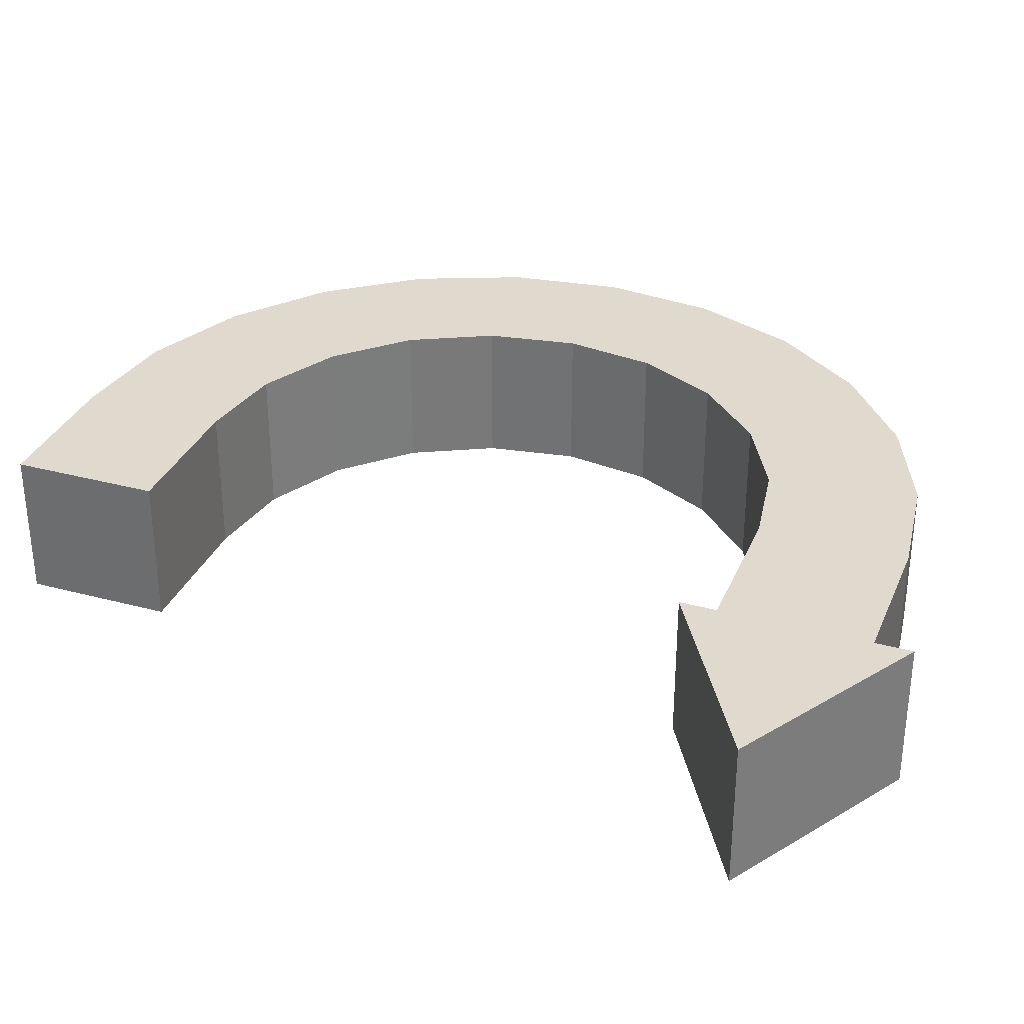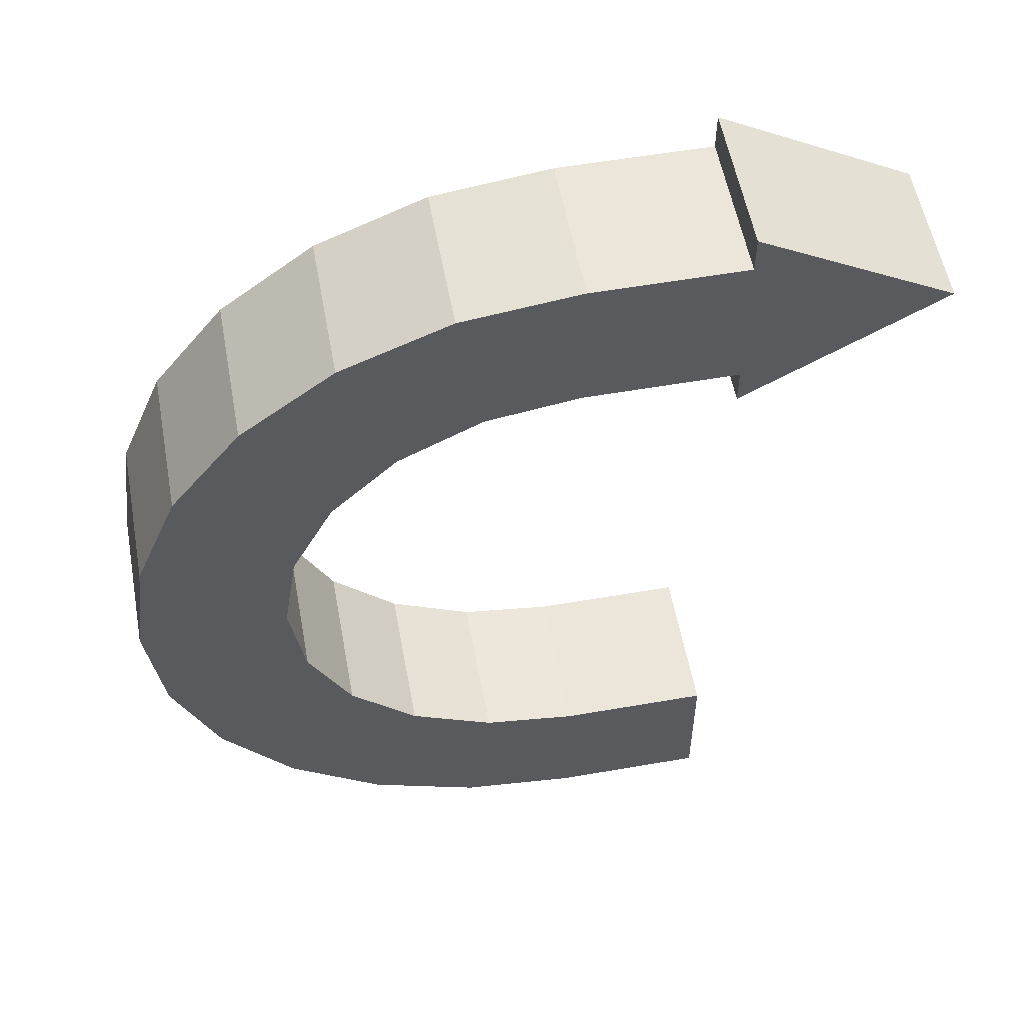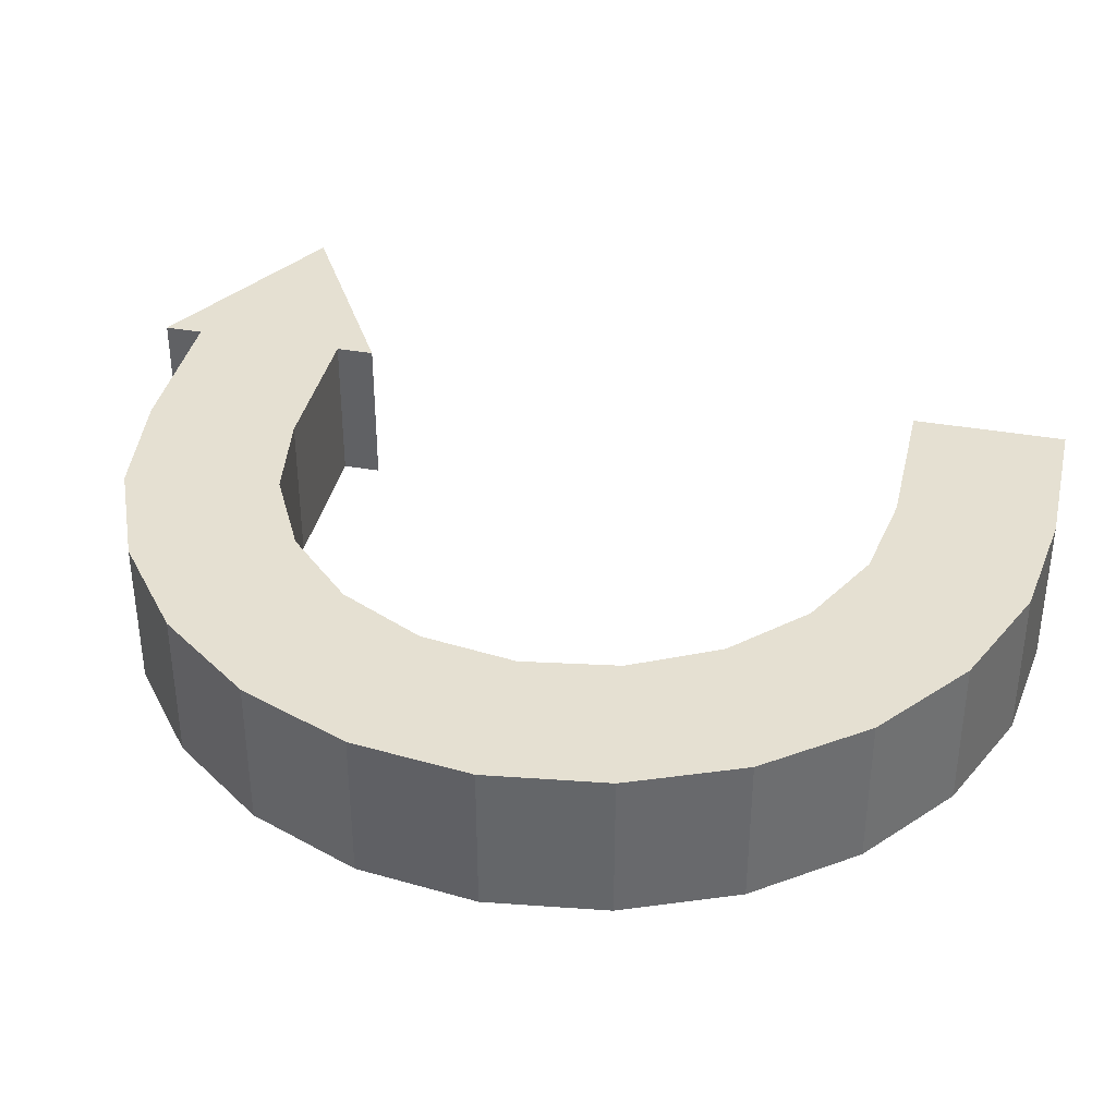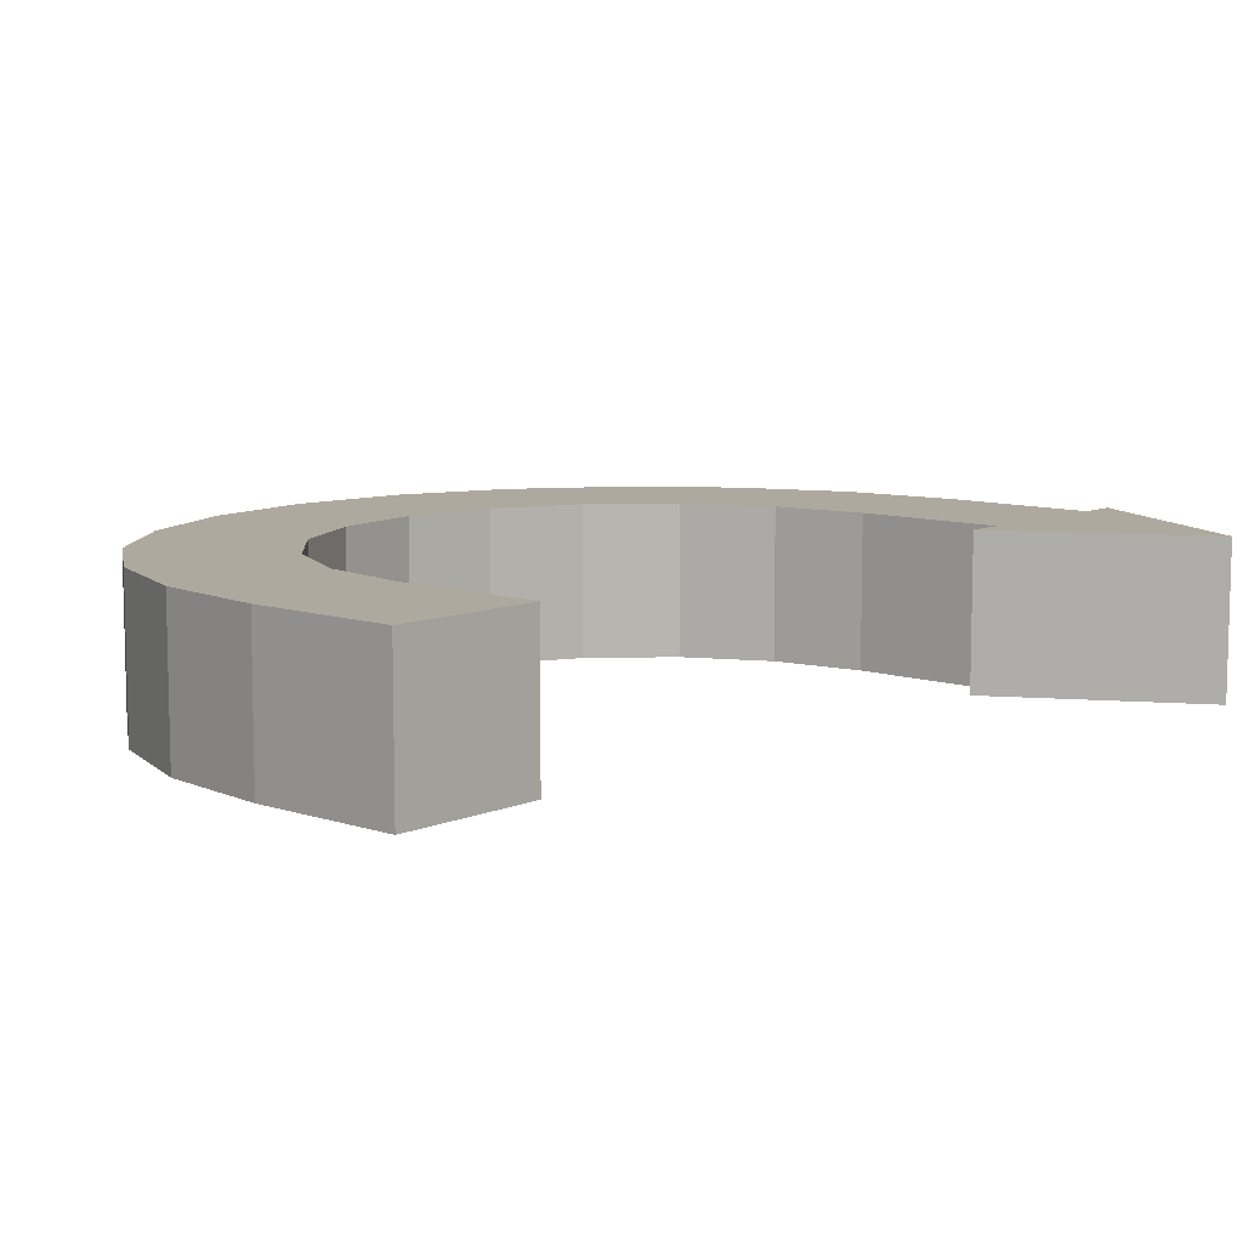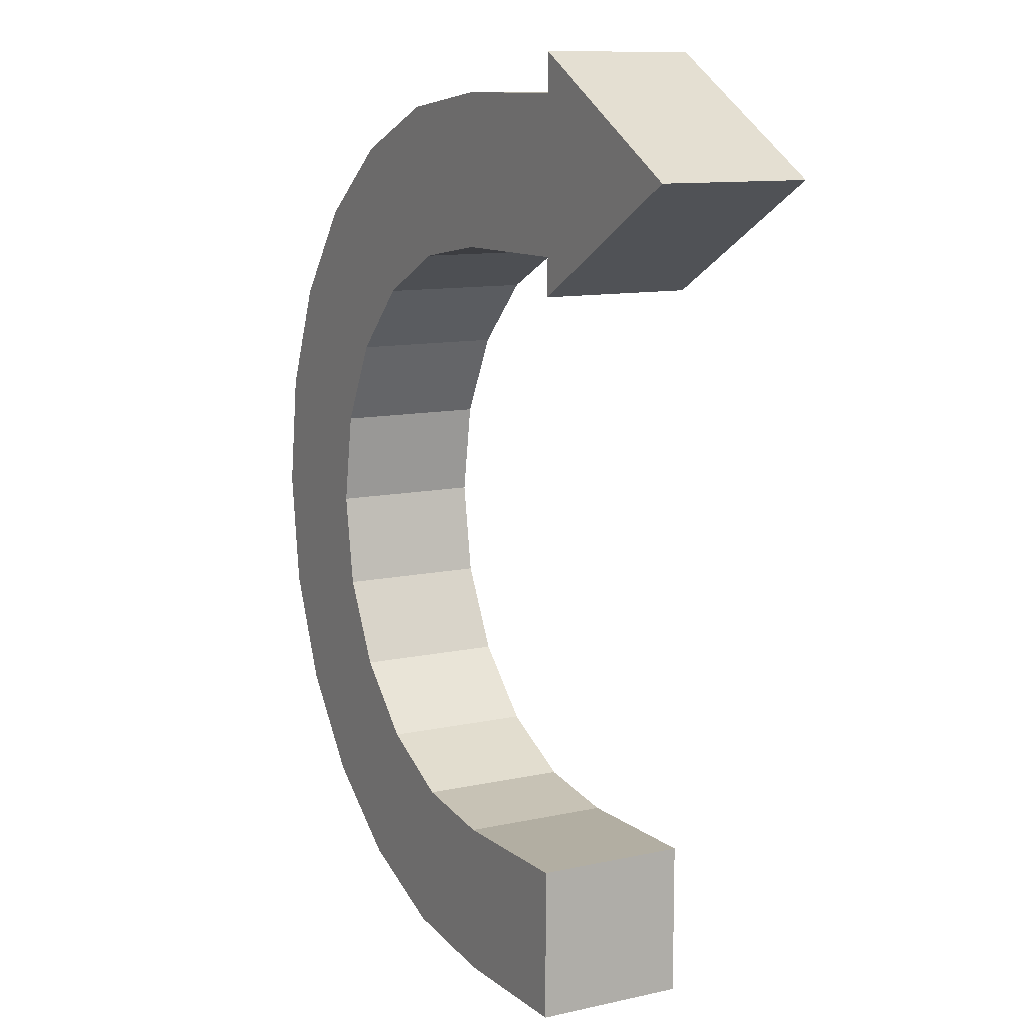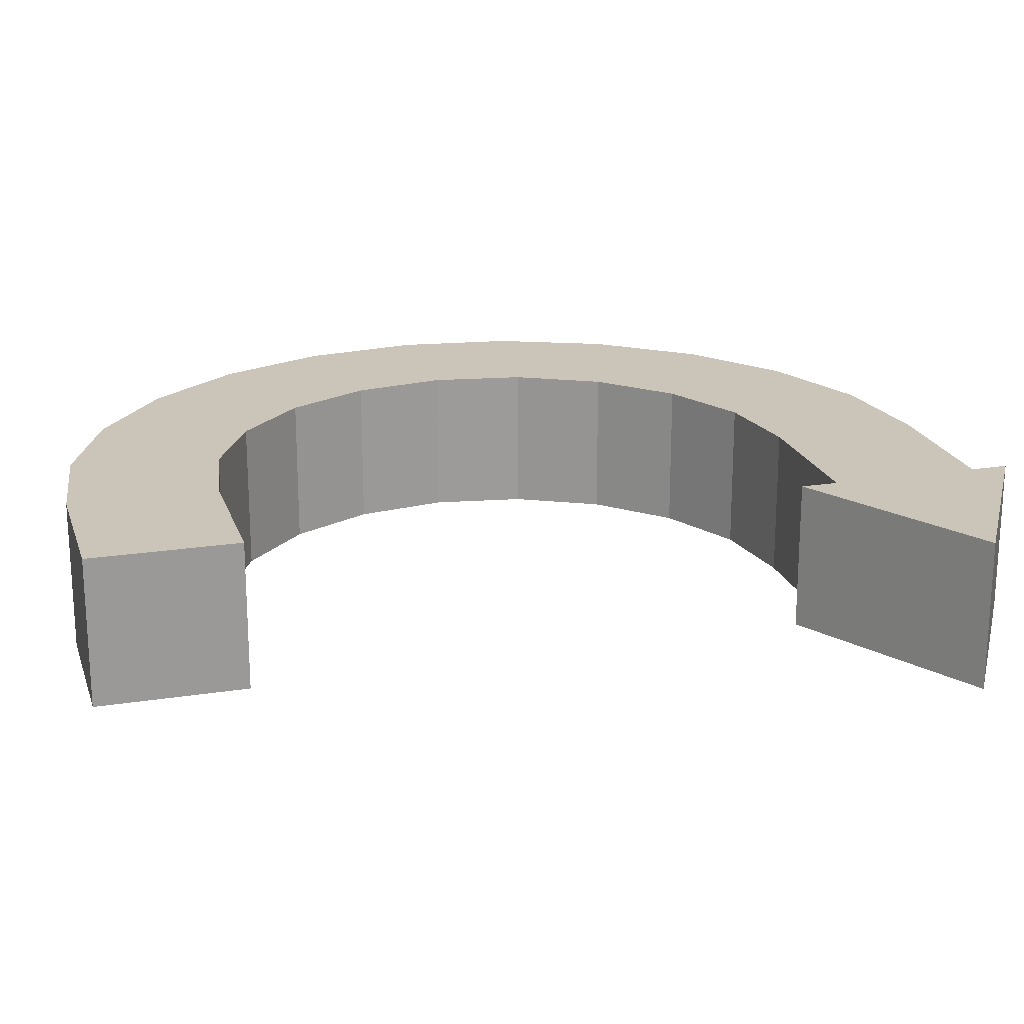
<metadata>
{"format":"obj","ext":"obj","renderer":"f3d","projection":"perspective","resolution":1024,"background":"white","views":[{"elev":32.6,"azim":110.5,"up":"+Z"},{"elev":55.6,"azim":-10.4,"up":"+Y"},{"elev":37.7,"azim":-77.3,"up":"+Z"},{"elev":9.1,"azim":41.6,"up":"+Z"},{"elev":10.7,"azim":60.9,"up":"+Y"},{"elev":20.5,"azim":74.0,"up":"+Z"}]}
</metadata>
<code>
o Prt0001
v 25.26 25.11 -4.835
v 12.26 30.1 -4.835
v 12.26 32.61 -4.835
v 12.26 30.1 5.165
v 25.26 25.11 5.165
v 12.26 32.61 5.165
v 2.261 30.1 -4.835
v 2.261 30.1 5.165
v -5.505 29.07 -4.835
v -12.74 26.08 -4.835
v -5.505 29.07 5.165
v -18.95 21.31 -4.835
v -12.74 26.08 5.165
v -9.495 16.28 -4.835
v -23.72 15.1 -4.835
v -18.95 21.31 5.165
v -3.92 19.12 -4.835
v 2.261 20.1 -4.835
v 12.26 20.1 -4.835
v -13.92 11.85 -4.835
v -26.72 7.863 -4.835
v -23.72 15.1 5.165
v -17.74 0.09673 -4.835
v -27.74 0.09673 -4.835
v -26.72 7.863 5.165
v -16.76 6.277 -4.835
v -16.76 -6.084 -4.835
v -26.72 -7.669 -4.835
v -27.74 0.09673 5.165
v -13.92 -11.66 -4.835
v -23.72 -14.9 -4.835
v -26.72 -7.669 5.165
v -3.92 -18.92 -4.835
v -18.95 -21.12 -4.835
v -23.72 -14.9 5.165
v -9.495 -16.08 -4.835
v 12.26 -29.9 -4.835
v -12.74 -25.88 -4.835
v -18.95 -21.12 5.165
v 2.261 -19.9 -4.835
v -5.505 -28.88 -4.835
v -12.74 -25.88 5.165
v 2.261 -29.9 -4.835
v -5.505 -28.88 5.165
v 12.26 -29.9 5.165
v 2.261 -29.9 5.165
v 12.26 -19.9 -4.835
v 2.261 -19.9 5.165
v 12.26 -19.9 5.165
v -3.92 -18.92 5.165
v -9.495 -16.08 5.165
v -13.92 -11.66 5.165
v -16.76 -6.084 5.165
v -17.74 0.09673 5.165
v -16.76 6.277 5.165
v -13.92 11.85 5.165
v -9.495 16.28 5.165
v -3.92 19.12 5.165
v 12.26 20.1 5.165
v 2.261 20.1 5.165
v 12.26 17.61 -4.835
v 12.26 17.61 5.165
f 1 2 3
f 4 3 2
f 5 1 3
f 5 3 6
f 4 6 3
f 1 7 2
f 8 2 7
f 4 2 8
f 1 9 7
f 8 7 9
f 1 10 9
f 11 9 10
f 8 9 11
f 1 12 10
f 13 10 12
f 11 10 13
f 14 15 12
f 16 12 15
f 17 14 12
f 18 17 12
f 19 18 12
f 1 19 12
f 13 12 16
f 20 21 15
f 22 15 21
f 14 20 15
f 16 15 22
f 23 24 21
f 25 21 24
f 26 23 21
f 20 26 21
f 22 21 25
f 27 28 24
f 29 24 28
f 23 27 24
f 25 24 29
f 30 31 28
f 32 28 31
f 27 30 28
f 29 28 32
f 33 34 31
f 35 31 34
f 36 33 31
f 30 36 31
f 32 31 35
f 37 38 34
f 39 34 38
f 40 37 34
f 33 40 34
f 35 34 39
f 37 41 38
f 42 38 41
f 39 38 42
f 37 43 41
f 44 41 43
f 42 41 44
f 45 43 37
f 46 43 45
f 44 43 46
f 40 47 37
f 45 37 47
f 48 47 40
f 49 47 48
f 45 47 49
f 48 40 33
f 50 33 36
f 48 33 50
f 51 36 30
f 50 36 51
f 52 30 27
f 51 30 52
f 53 27 23
f 52 27 53
f 54 23 26
f 53 23 54
f 55 26 20
f 54 26 55
f 56 20 14
f 55 20 56
f 57 14 17
f 56 14 57
f 58 17 18
f 57 17 58
f 59 18 19
f 60 18 59
f 58 18 60
f 1 61 19
f 62 19 61
f 59 19 62
f 62 61 1
f 62 1 5
f 4 5 6
f 59 62 5
f 60 59 5
f 16 60 5
f 13 16 5
f 4 13 5
f 16 58 60
f 22 57 58
f 16 22 58
f 22 56 57
f 25 55 56
f 22 25 56
f 29 54 55
f 25 29 55
f 32 53 54
f 29 32 54
f 32 52 53
f 35 51 52
f 32 35 52
f 39 50 51
f 35 39 51
f 39 48 50
f 39 49 48
f 46 45 49
f 44 46 49
f 42 44 49
f 39 42 49
f 4 11 13
f 4 8 11

</code>
